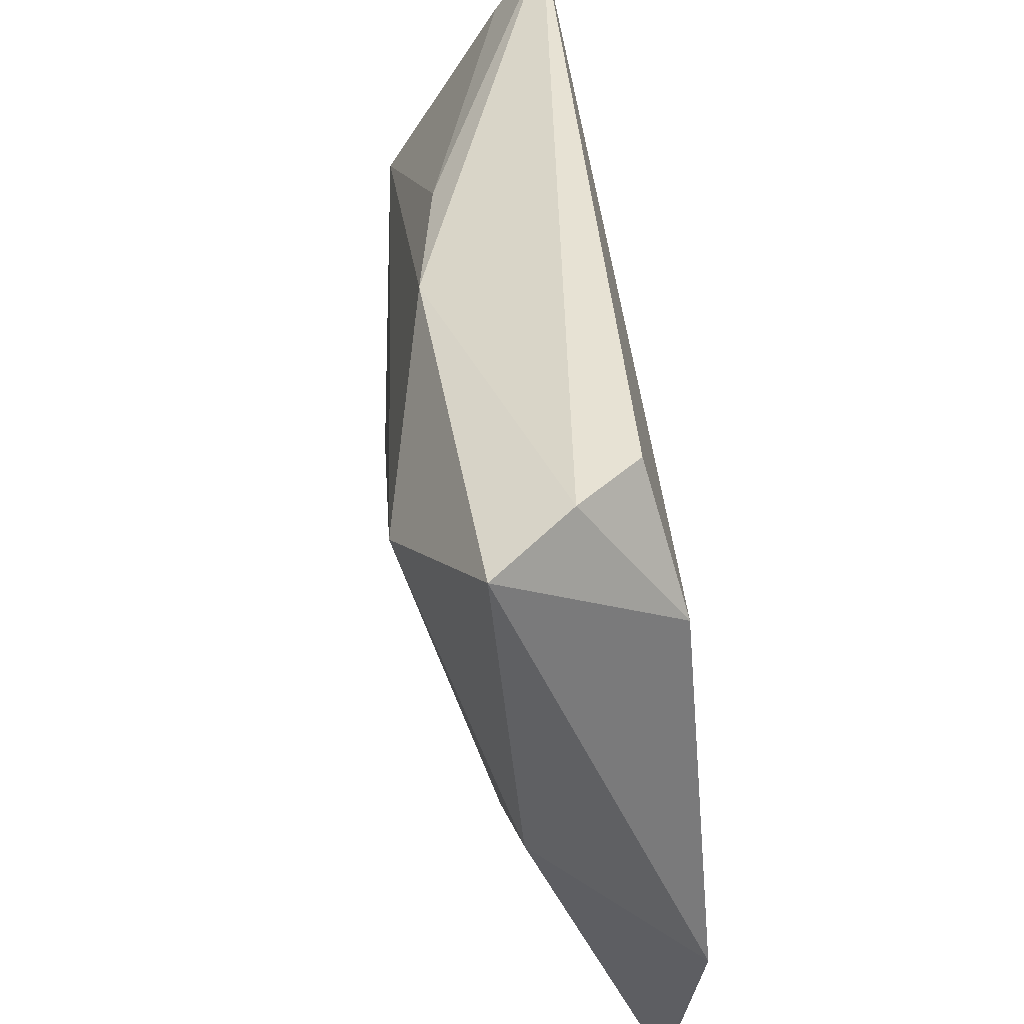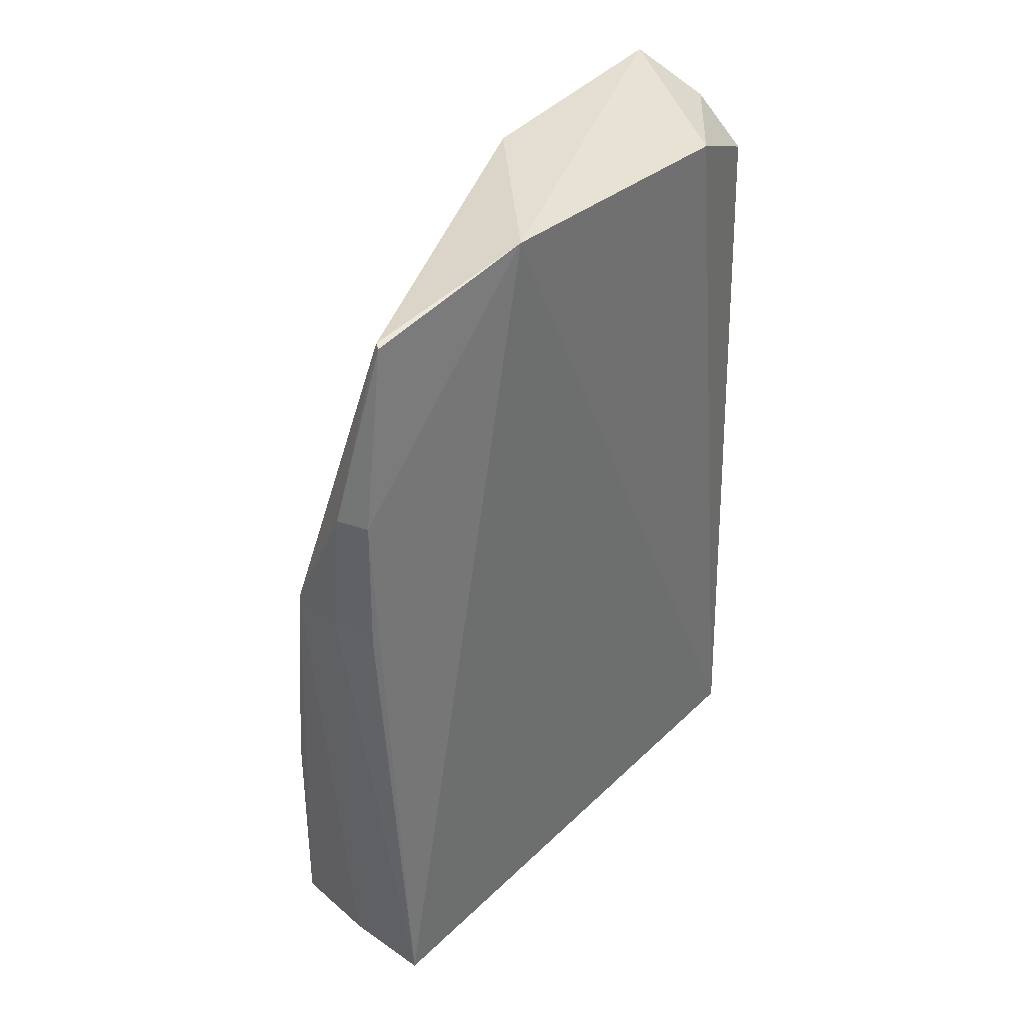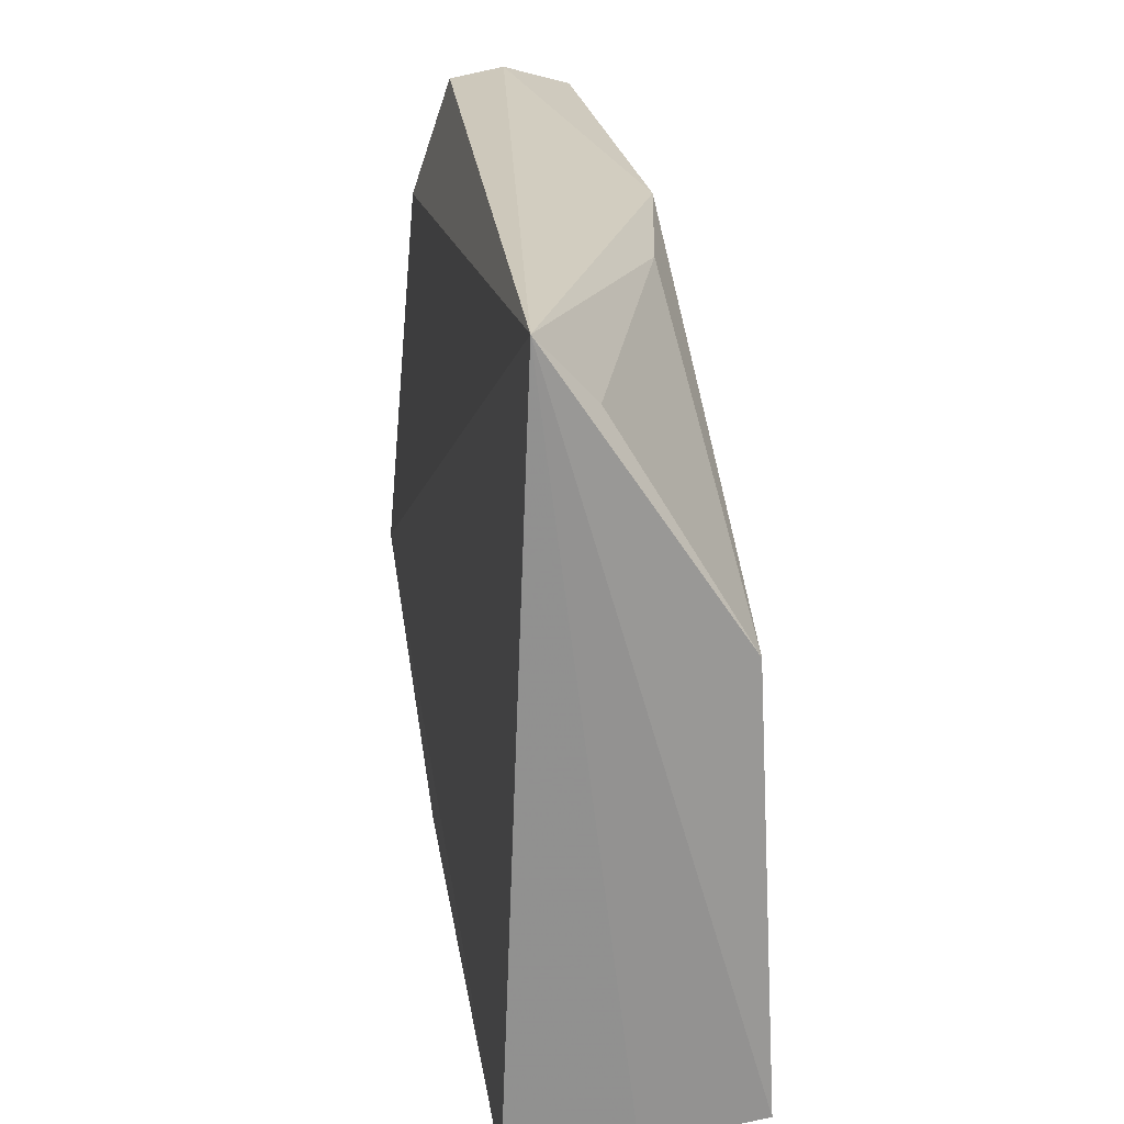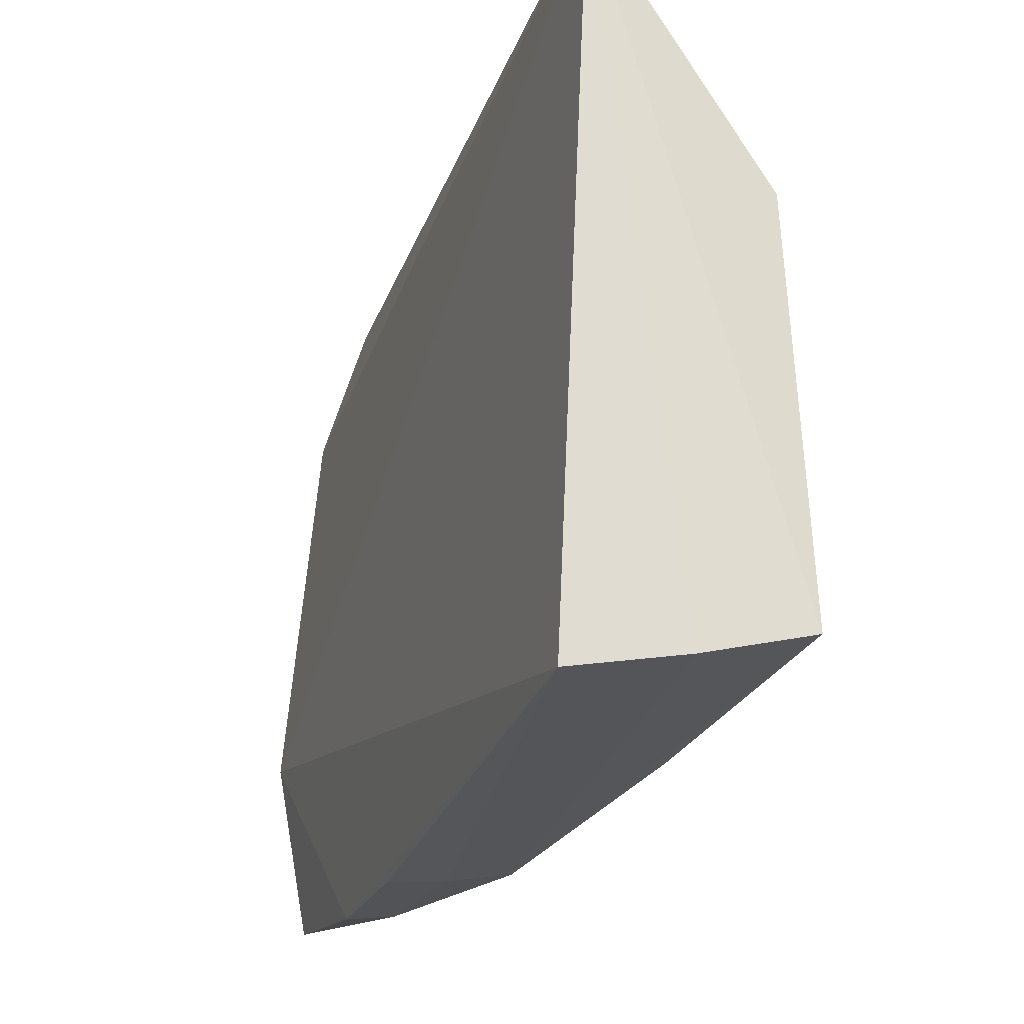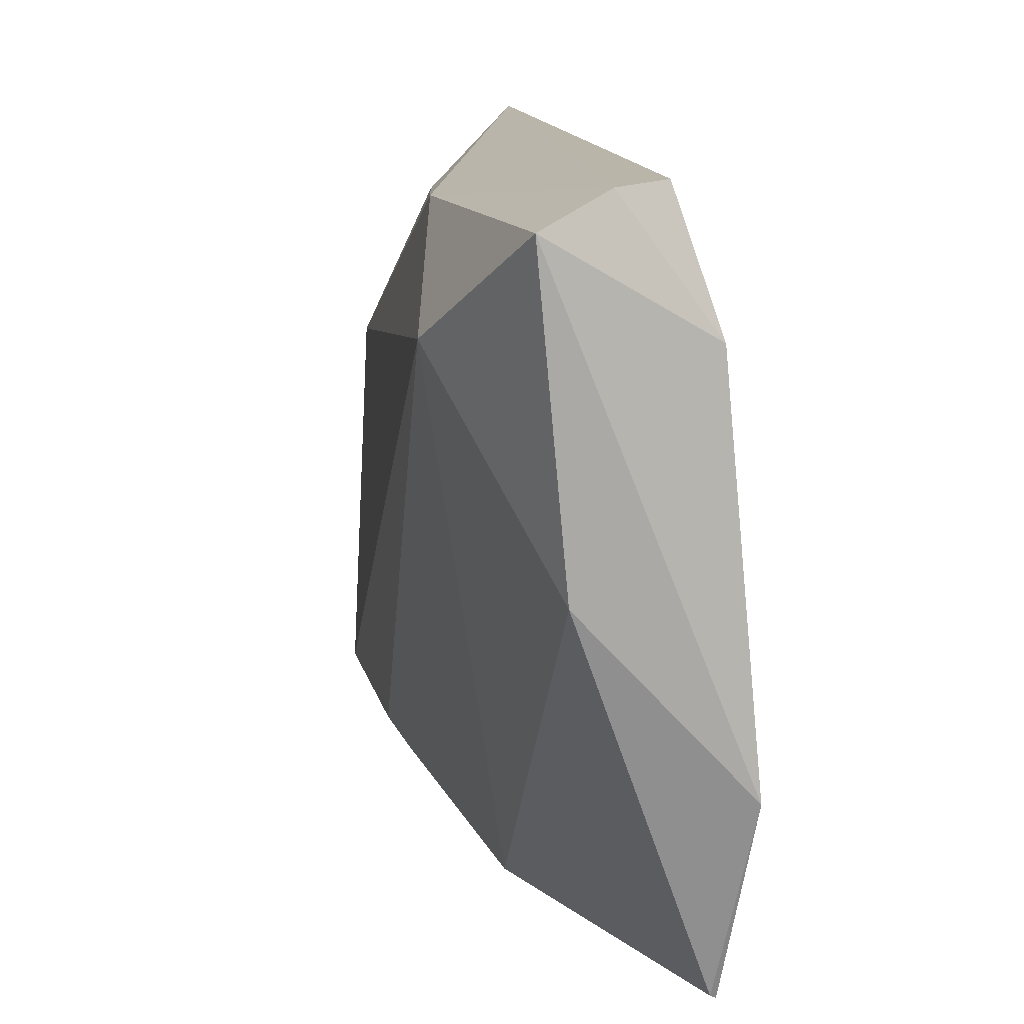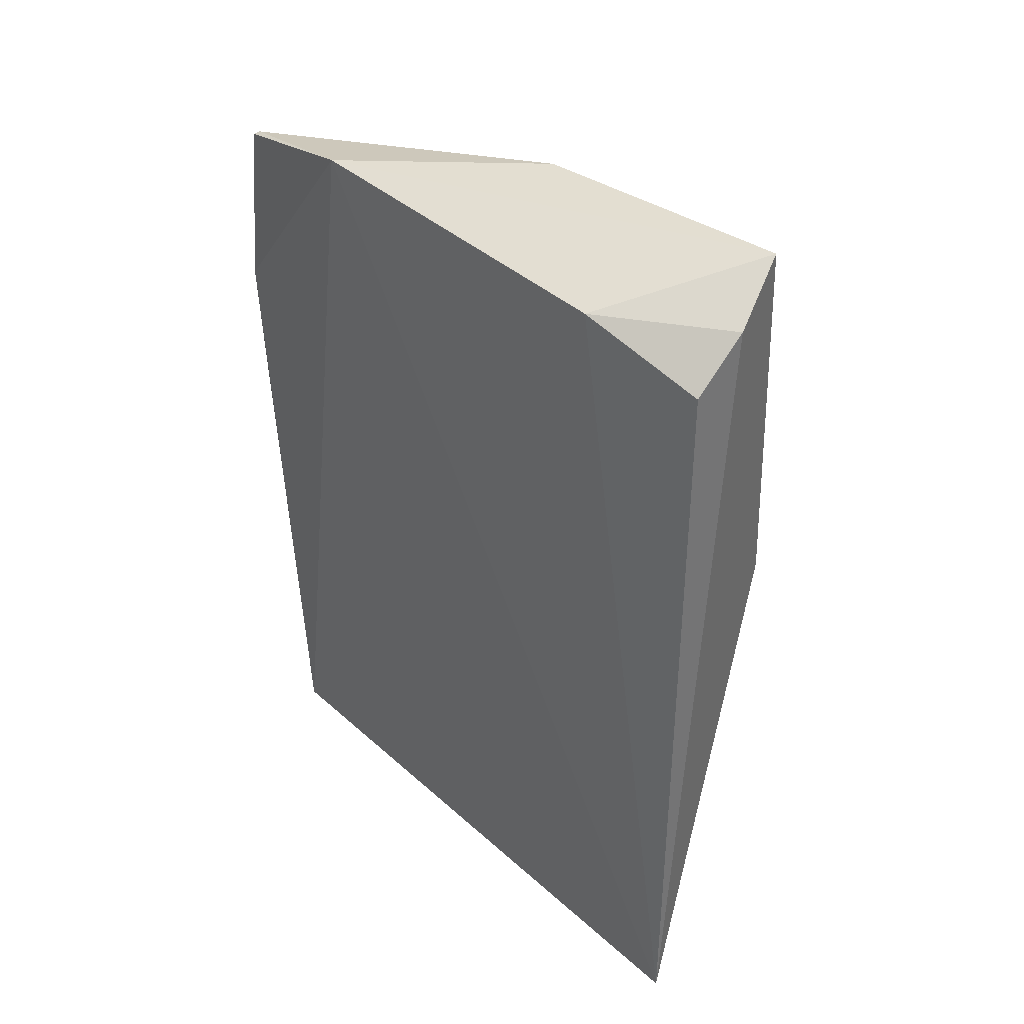
<metadata>
{"format":"obj","ext":"obj","renderer":"f3d","projection":"perspective","resolution":1024,"background":"white","views":[{"elev":39.7,"azim":174.5,"up":"+Z"},{"elev":33.6,"azim":-141.5,"up":"+Y"},{"elev":22.6,"azim":-6.8,"up":"+Z"},{"elev":-22.4,"azim":-17.0,"up":"+Z"},{"elev":13.0,"azim":170.2,"up":"+Z"},{"elev":36.8,"azim":-40.1,"up":"+Y"}]}
</metadata>
<code>
v 0.03376 -0.0006062 0.05122
v 0.04042 -0.06204 0.03458
v 0.04325 -0.009944 0.04182
v 0.02691 -0.00177 0.003329
v 0.02894 -0.06237 0.05187
v 0.04171 -0.06238 0.007724
v 0.03666 0.002139 0.02861
v 0.02739 -0.0006704 0.04258
v 0.04034 -0.02523 0.04858
v 0.0273 -0.06087 0.004931
v 0.03867 0.002724 0.04922
v 0.03555 -0.02554 0.002842
v 0.0298 -0.004246 0.0513
v 0.02534 0.001425 0.01643
v 0.03873 -0.03662 0.04793
v 0.03463 -0.0618 0.006091
v 0.02731 -0.00159 0.00358
v 0.02695 -0.01521 0.001559
v 0.04071 -0.0482 0.006763
v 0.03246 -0.06106 0.04786
v 0.03121 -0.0255 0.002116
v 0.03014 -0.01594 0.001805
v 0.03955 -0.04397 0.005572
v 0.02728 -0.02538 0.001831
f 6 3 2
f 6 2 5
f 9 2 3
f 9 1 5
f 11 3 7
f 11 9 3
f 11 1 9
f 11 8 1
f 12 7 3
f 13 8 5
f 13 5 1
f 13 1 8
f 14 10 5
f 14 5 8
f 14 11 7
f 14 8 11
f 15 9 5
f 15 2 9
f 16 6 5
f 16 5 10
f 16 12 6
f 17 7 12
f 17 14 7
f 17 4 14
f 18 14 4
f 18 10 14
f 19 12 3
f 19 3 6
f 20 15 5
f 20 5 2
f 20 2 15
f 21 16 10
f 21 12 16
f 22 17 12
f 22 4 17
f 22 18 4
f 22 21 18
f 22 12 21
f 23 19 6
f 23 6 12
f 23 12 19
f 24 21 10
f 24 10 18
f 24 18 21

</code>
